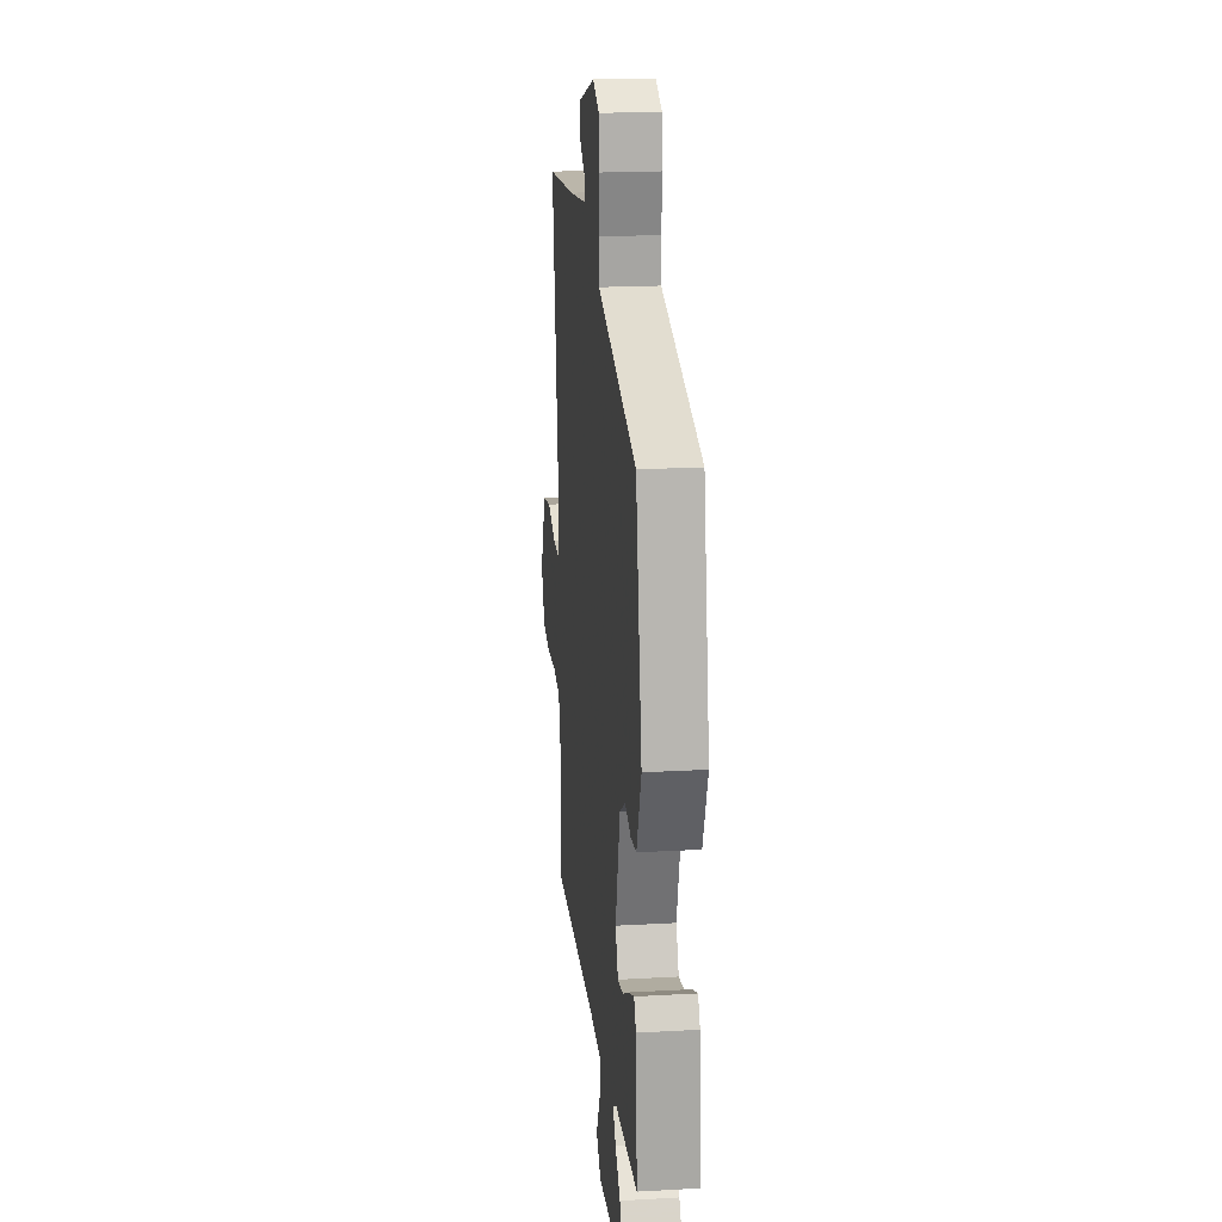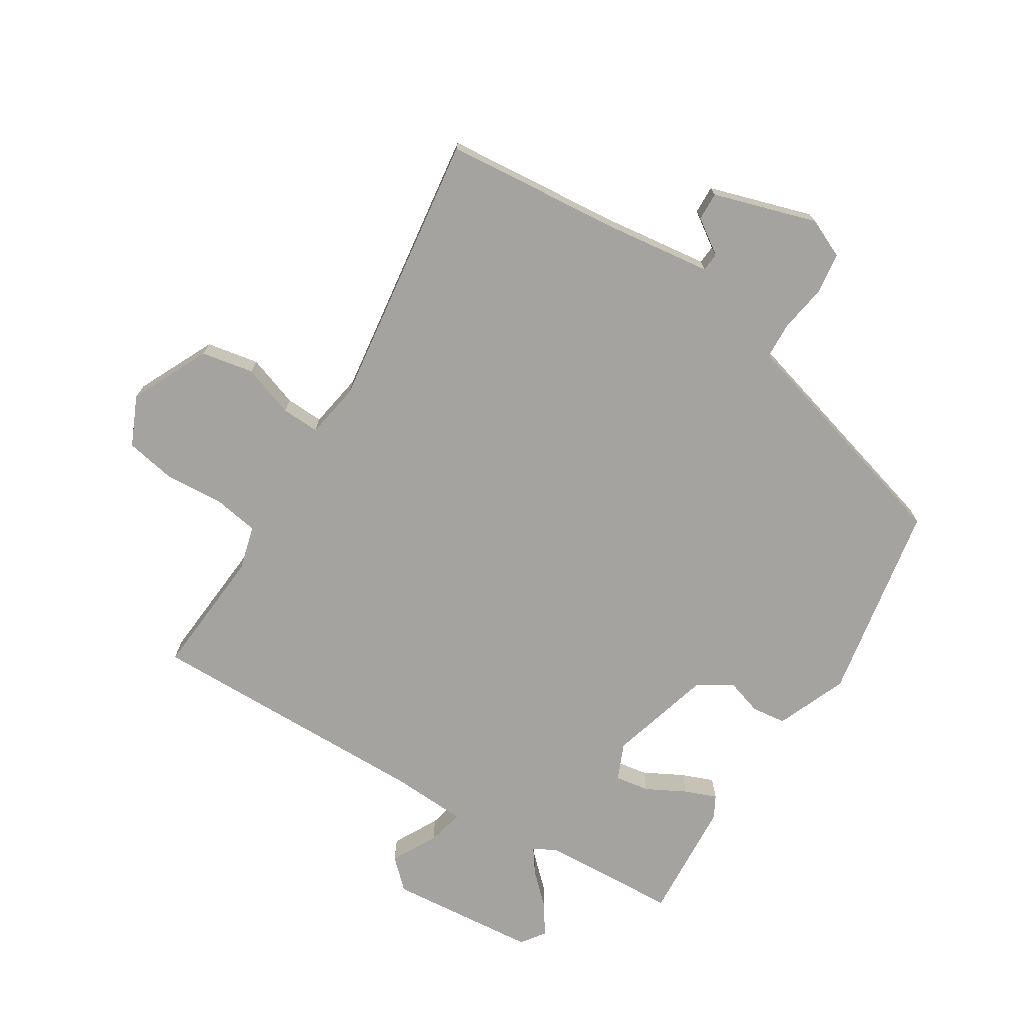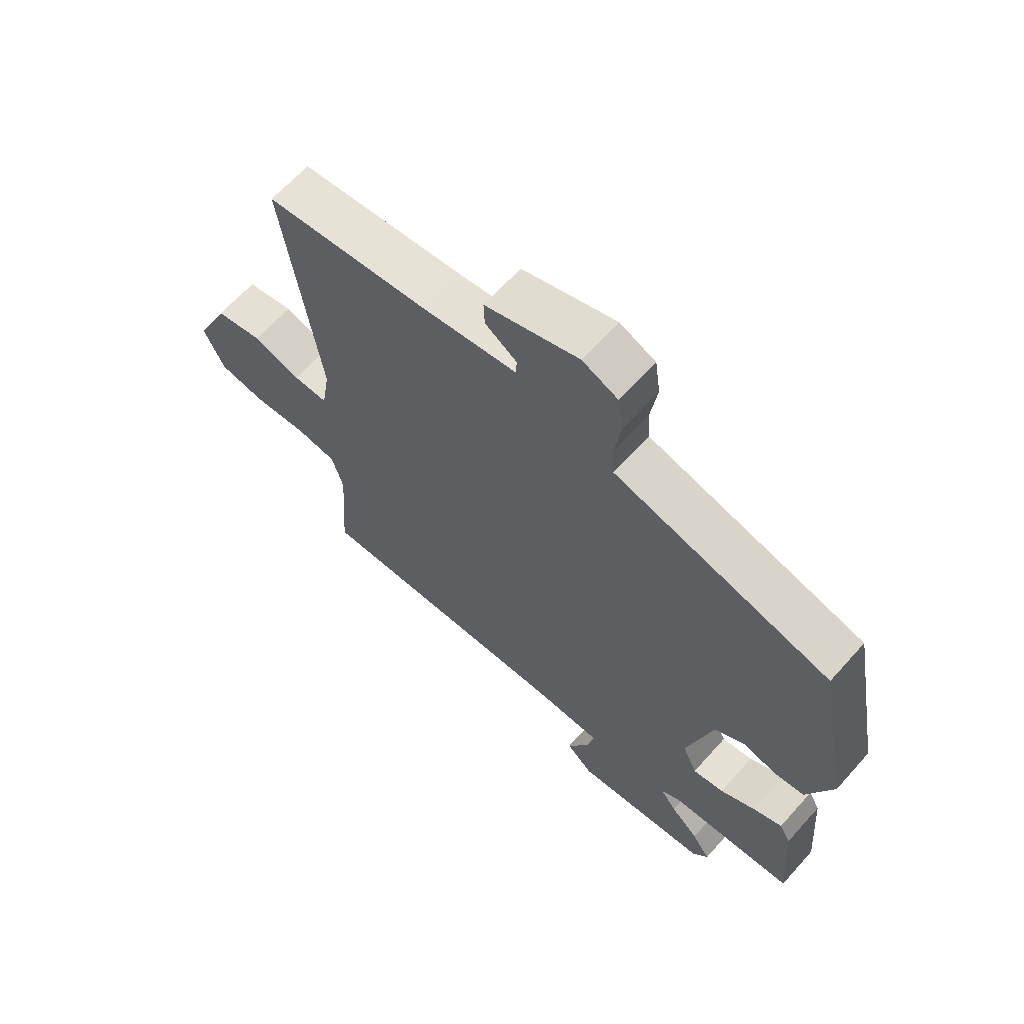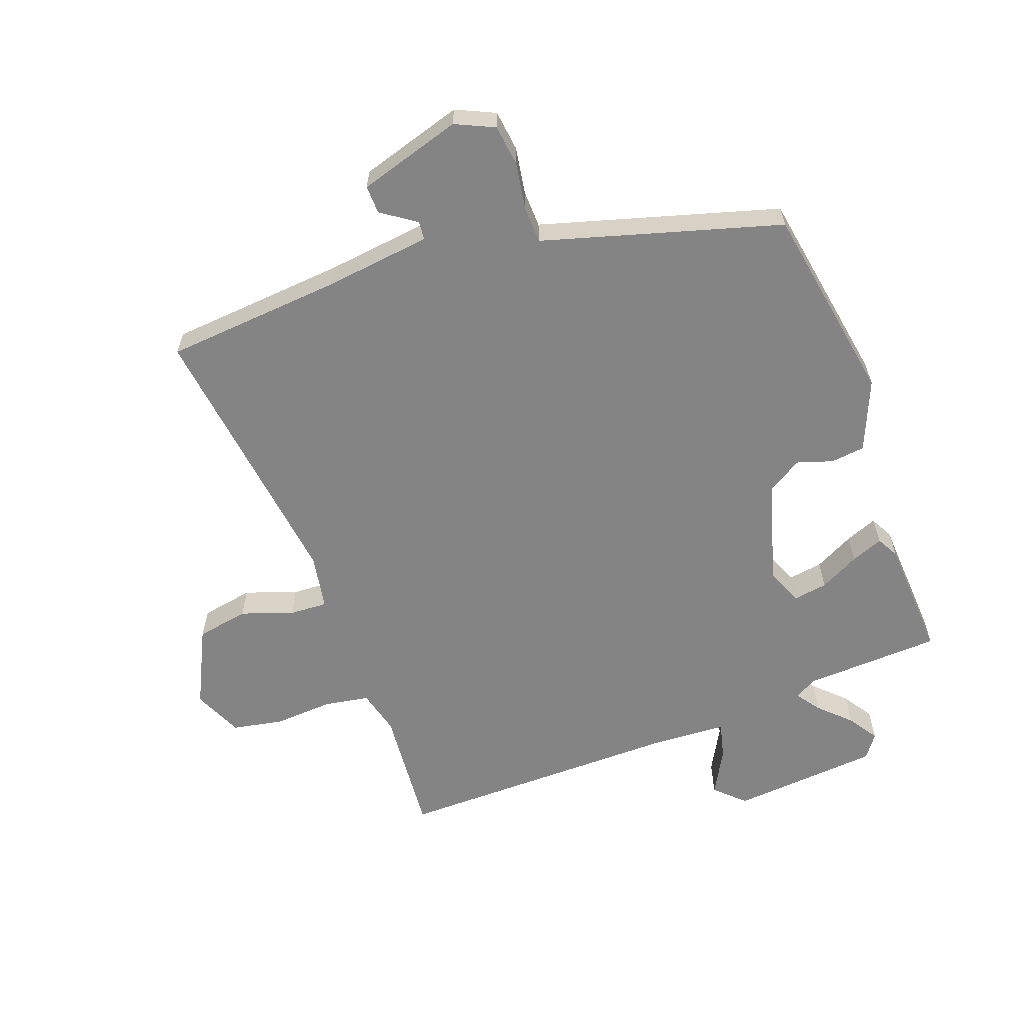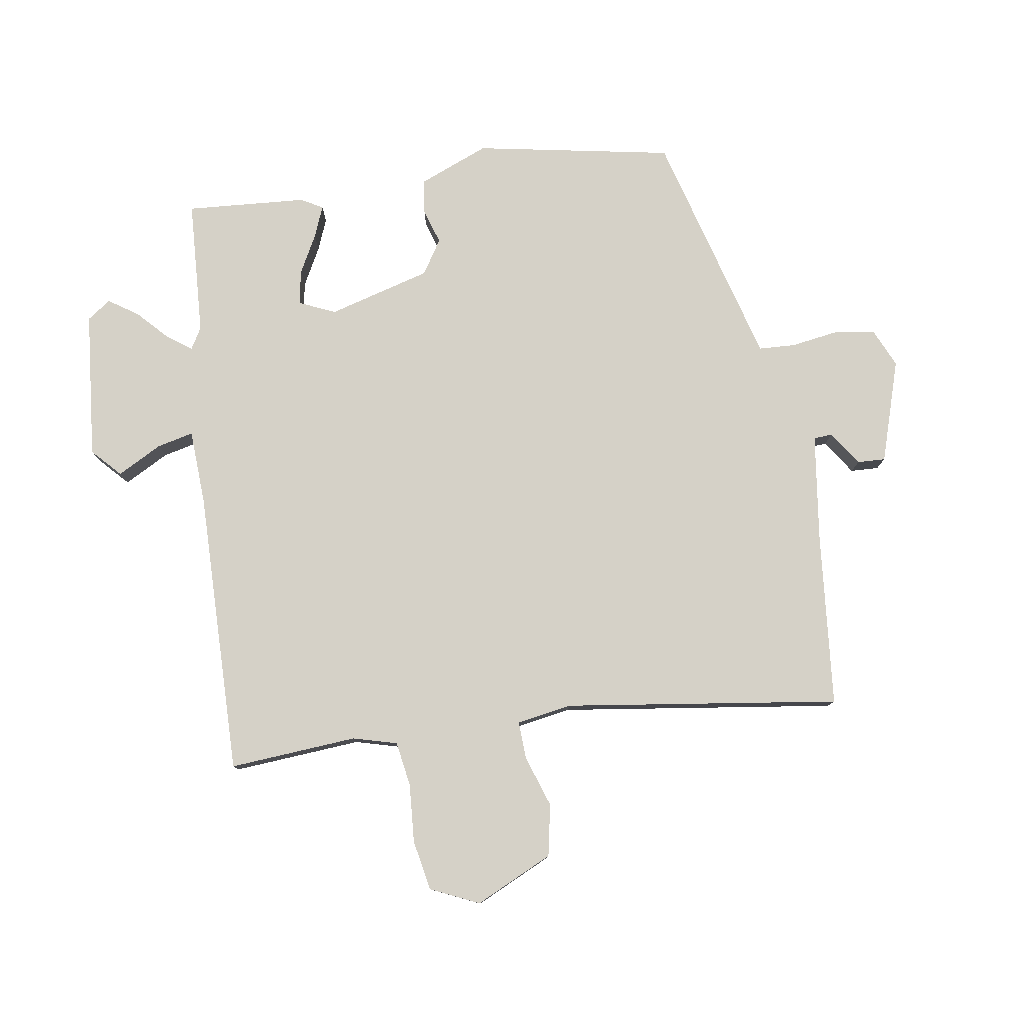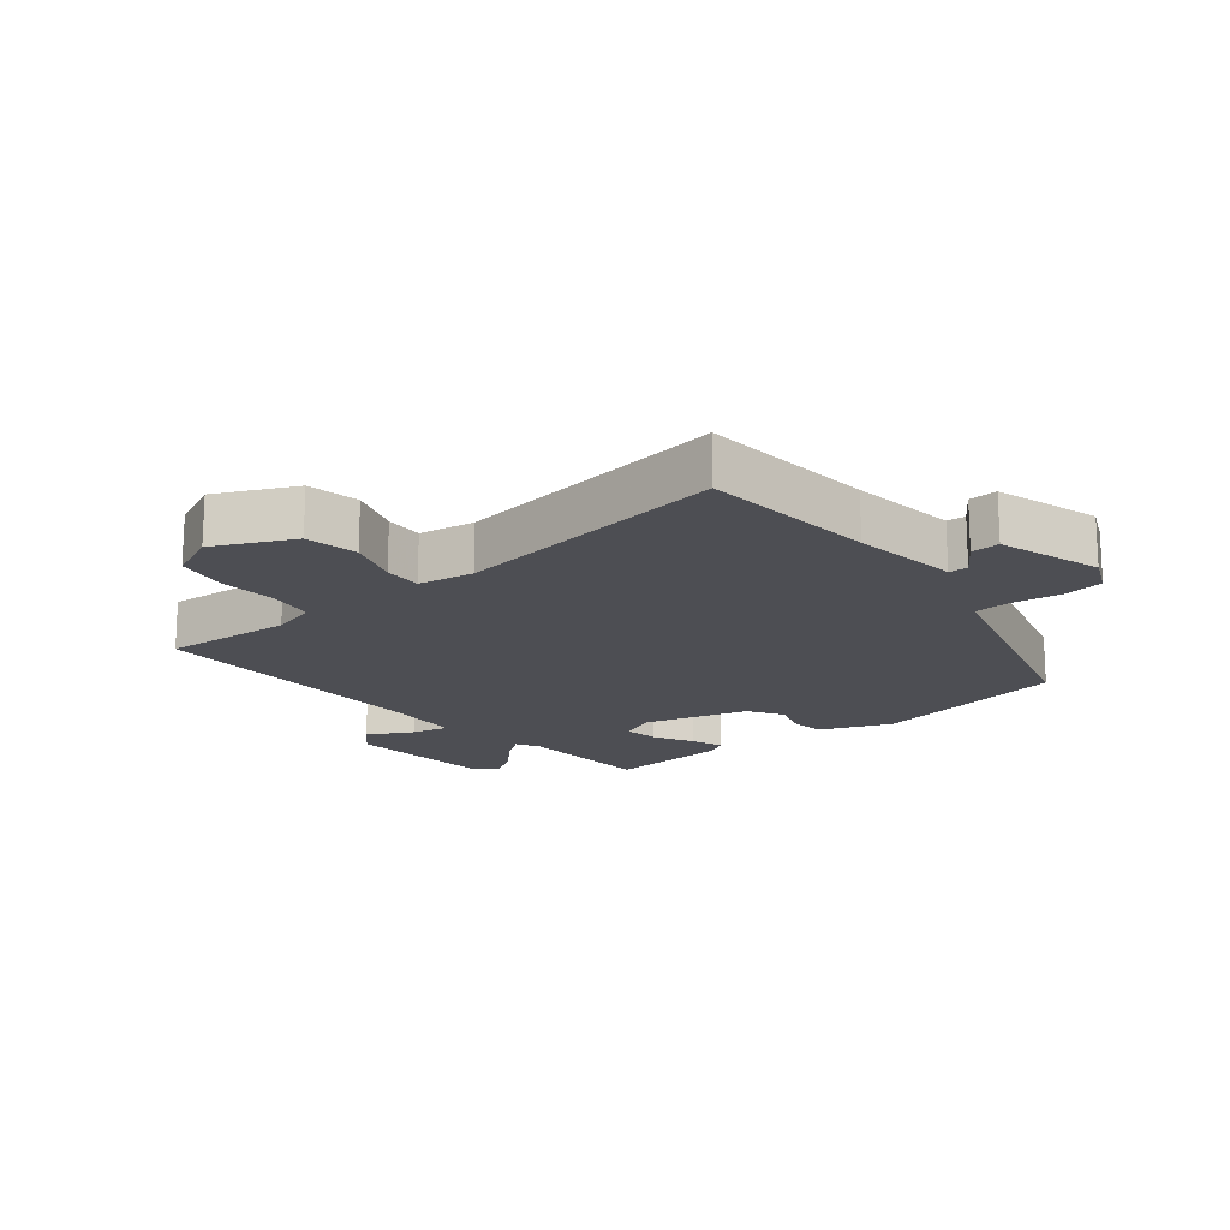
<metadata>
{"format":"obj","ext":"obj","renderer":"f3d","projection":"perspective","resolution":1024,"background":"white","views":[{"elev":19.7,"azim":84.0,"up":"+Z"},{"elev":-73.0,"azim":-32.4,"up":"+Y"},{"elev":64.5,"azim":41.8,"up":"+Z"},{"elev":-61.3,"azim":19.3,"up":"+Y"},{"elev":79.1,"azim":-99.1,"up":"+Y"},{"elev":-17.4,"azim":-51.2,"up":"+Y"}]}
</metadata>
<code>
v 0.482 0.07 -0.453
v 0.269 0.07 -0.466
v 0.235 0.07 -0.486
v 0.262 0.07 -0.523
v 0.31 0.07 -0.568
v 0.341 0.07 -0.614
v 0.315 0.07 -0.651
v 0.084 0.07 -0.674
v 0.039 0.07 -0.632
v 0.076 0.07 -0.562
v 0.089 0.07 -0.505
v -0.029 0.07 -0.5
v -0.475 0.07 -0.51
v -0.461 0.07 -0.31
v -0.48 0.07 -0.241
v -0.55 0.07 -0.23
v -0.642 0.07 -0.237
v -0.721 0.07 -0.223
v -0.756 0.07 -0.147
v -0.699 0.07 -0.025
v -0.618 0.07 -0.009
v -0.537 0.07 -0.036
v -0.478 0.07 -0.038
v -0.464 0.07 0.048
v -0.526 0.07 0.479
v -0.252 0.07 0.506
v -0.085 0.07 0.529
v -0.083 0.07 0.558
v -0.137 0.07 0.594
v -0.139 0.07 0.638
v 0.021 0.07 0.689
v 0.082 0.07 0.662
v 0.091 0.07 0.598
v 0.08 0.07 0.524
v 0.083 0.07 0.467
v 0.134 0.07 0.453
v 0.453 0.07 0.366
v 0.511 0.07 0.058
v 0.467 0.07 -0.052
v 0.414 0.07 -0.059
v 0.358 0.07 -0.042
v 0.305 0.07 -0.076
v 0.261 0.07 -0.237
v 0.286 0.07 -0.293
v 0.339 0.07 -0.284
v 0.4 0.07 -0.251
v 0.449 0.07 -0.231
v 0.468 0.07 -0.265
v 0.482 0 -0.453
v 0.269 0 -0.466
v 0.235 0 -0.486
v 0.262 0 -0.523
v 0.31 0 -0.568
v 0.341 0 -0.614
v 0.315 0 -0.651
v 0.084 0 -0.674
v 0.039 0 -0.632
v 0.076 0 -0.562
v 0.089 0 -0.505
v -0.029 0 -0.5
v -0.475 0 -0.51
v -0.461 0 -0.31
v -0.48 0 -0.241
v -0.55 0 -0.23
v -0.642 0 -0.237
v -0.721 0 -0.223
v -0.756 0 -0.147
v -0.699 0 -0.025
v -0.618 0 -0.009
v -0.537 0 -0.036
v -0.478 0 -0.038
v -0.464 0 0.048
v -0.526 0 0.479
v -0.252 0 0.506
v -0.085 0 0.529
v -0.083 0 0.558
v -0.137 0 0.594
v -0.139 0 0.638
v 0.021 0 0.689
v 0.082 0 0.662
v 0.091 0 0.598
v 0.08 0 0.524
v 0.083 0 0.467
v 0.134 0 0.453
v 0.453 0 0.366
v 0.511 0 0.058
v 0.467 0 -0.052
v 0.414 0 -0.059
v 0.358 0 -0.042
v 0.305 0 -0.076
v 0.261 0 -0.237
v 0.286 0 -0.293
v 0.339 0 -0.284
v 0.4 0 -0.251
v 0.449 0 -0.231
v 0.468 0 -0.265
f 48 1 2
f 47 48 2
f 46 47 2
f 45 46 2
f 44 45 2 3
f 43 44 3
f 39 40 41
f 38 39 41
f 37 38 41
f 36 37 41
f 35 36 41 42
f 32 33 34
f 31 32 34
f 30 31 34
f 29 30 34
f 28 29 34
f 27 28 34 35
f 35 42 43
f 27 35 43
f 26 27 43
f 20 21 22
f 19 20 22
f 18 19 22
f 17 18 22
f 16 17 22
f 15 16 22 23
f 14 15 23 24
f 12 13 14
f 11 12 14 24
f 8 9 10
f 7 8 10
f 6 7 10
f 5 6 10
f 4 5 10
f 3 4 10 11
f 25 26 43
f 24 25 43
f 11 24 43
f 3 11 43
f 50 49 96
f 50 96 95
f 50 95 94
f 50 94 93
f 51 50 93 92
f 51 92 91
f 89 88 87
f 89 87 86
f 89 86 85
f 89 85 84
f 90 89 84 83
f 82 81 80
f 82 80 79
f 82 79 78
f 82 78 77
f 82 77 76
f 83 82 76 75
f 91 90 83
f 91 83 75
f 91 75 74
f 70 69 68
f 70 68 67
f 70 67 66
f 70 66 65
f 70 65 64
f 71 70 64 63
f 72 71 63 62
f 62 61 60
f 72 62 60 59
f 58 57 56
f 58 56 55
f 58 55 54
f 58 54 53
f 58 53 52
f 59 58 52 51
f 91 74 73
f 91 73 72
f 91 72 59
f 91 59 51
f 1 49 50 2
f 2 50 51 3
f 3 51 52 4
f 4 52 53 5
f 5 53 54 6
f 6 54 55 7
f 7 55 56 8
f 8 56 57 9
f 9 57 58 10
f 10 58 59 11
f 11 59 60 12
f 12 60 61 13
f 13 61 62 14
f 14 62 63 15
f 15 63 64 16
f 16 64 65 17
f 17 65 66 18
f 18 66 67 19
f 19 67 68 20
f 20 68 69 21
f 21 69 70 22
f 22 70 71 23
f 23 71 72 24
f 24 72 73 25
f 25 73 74 26
f 26 74 75 27
f 27 75 76 28
f 28 76 77 29
f 29 77 78 30
f 30 78 79 31
f 31 79 80 32
f 32 80 81 33
f 33 81 82 34
f 34 82 83 35
f 35 83 84 36
f 36 84 85 37
f 37 85 86 38
f 38 86 87 39
f 39 87 88 40
f 40 88 89 41
f 41 89 90 42
f 42 90 91 43
f 43 91 92 44
f 44 92 93 45
f 45 93 94 46
f 46 94 95 47
f 47 95 96 48
f 48 96 49 1

</code>
